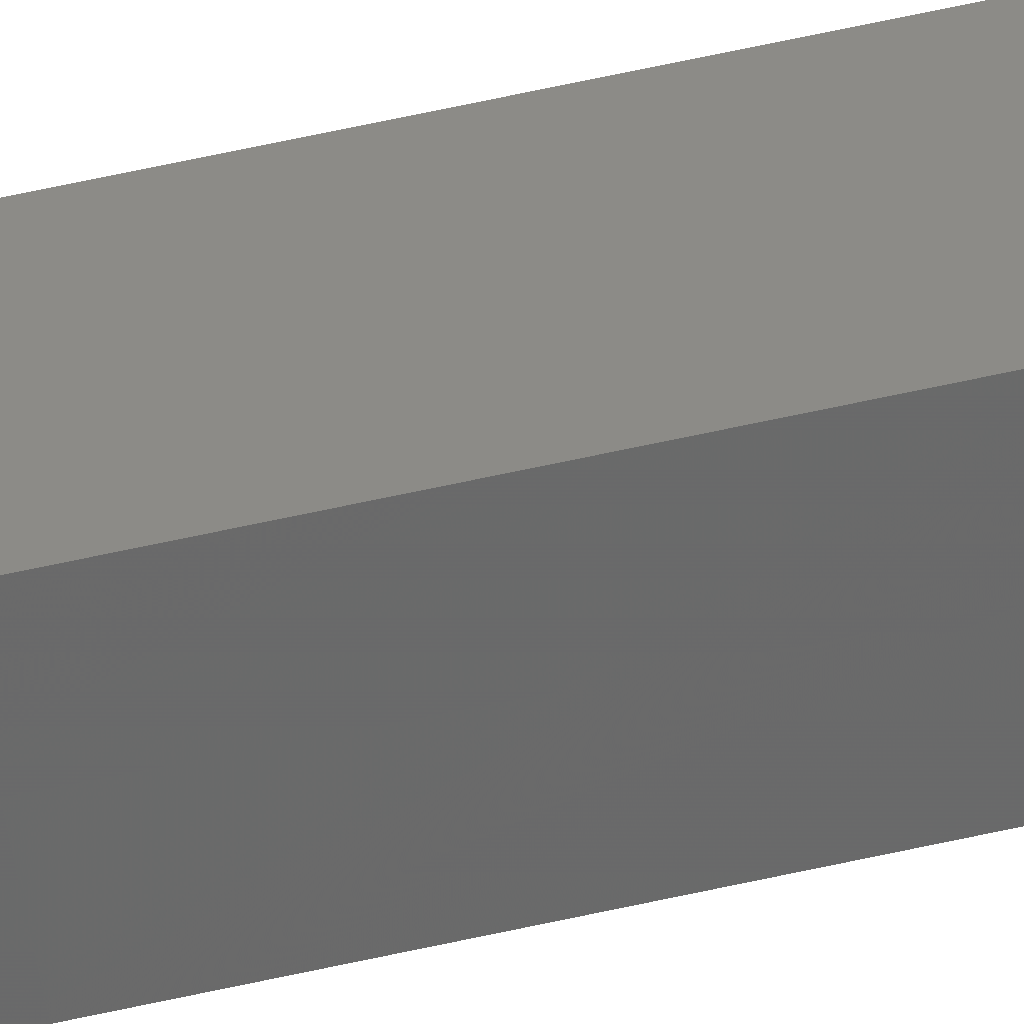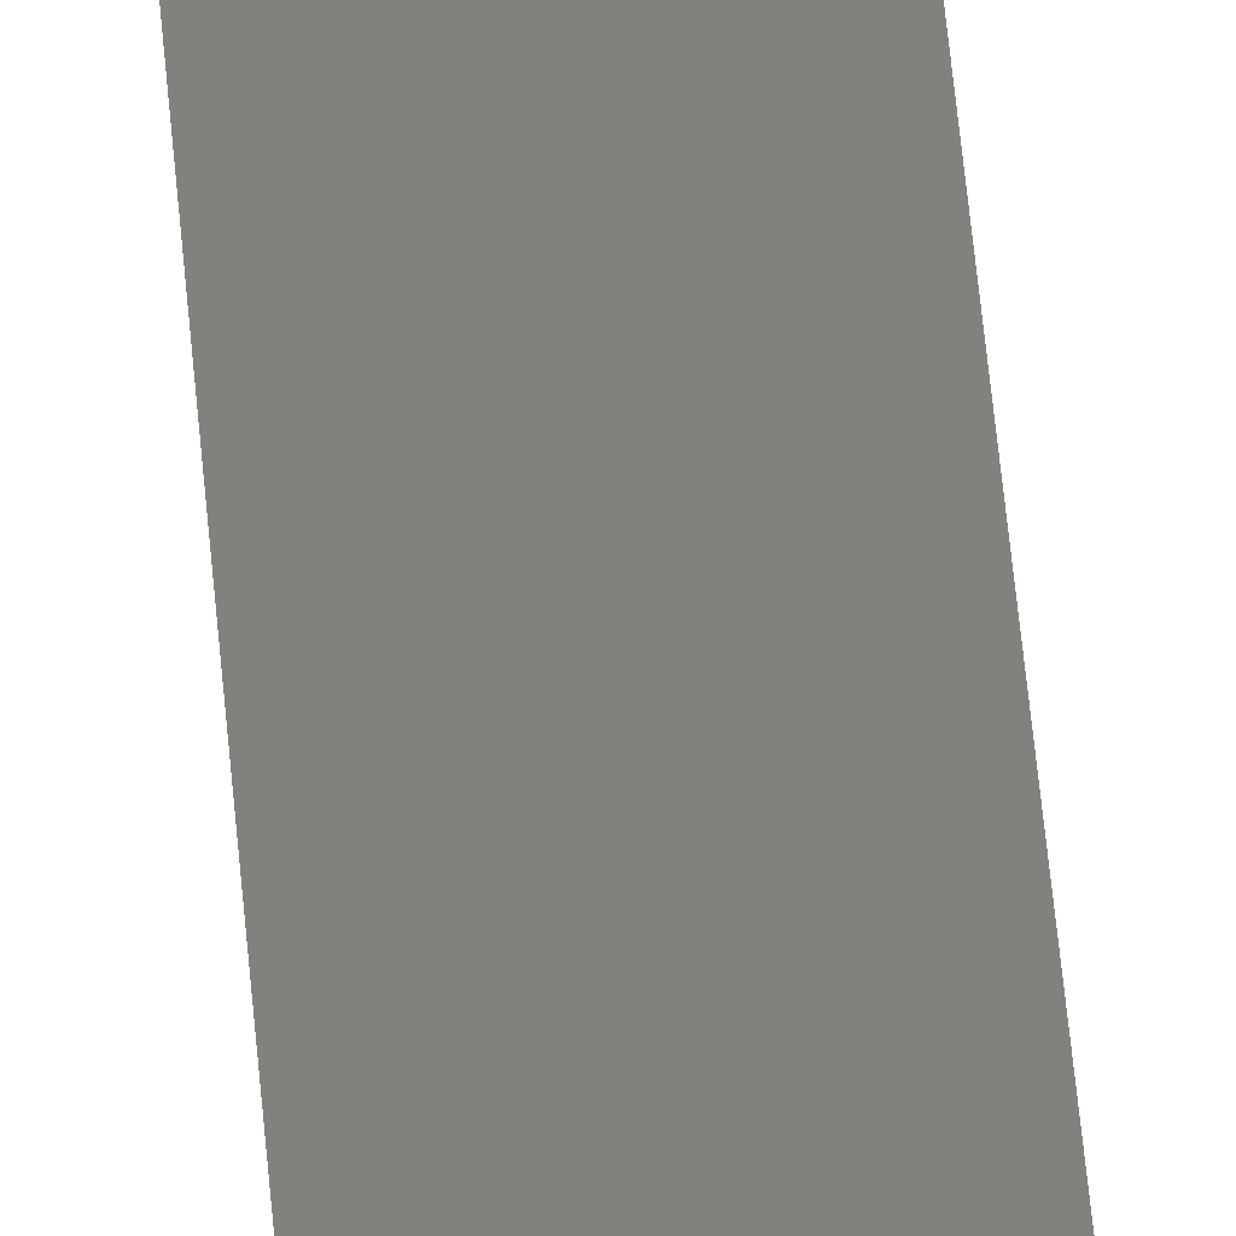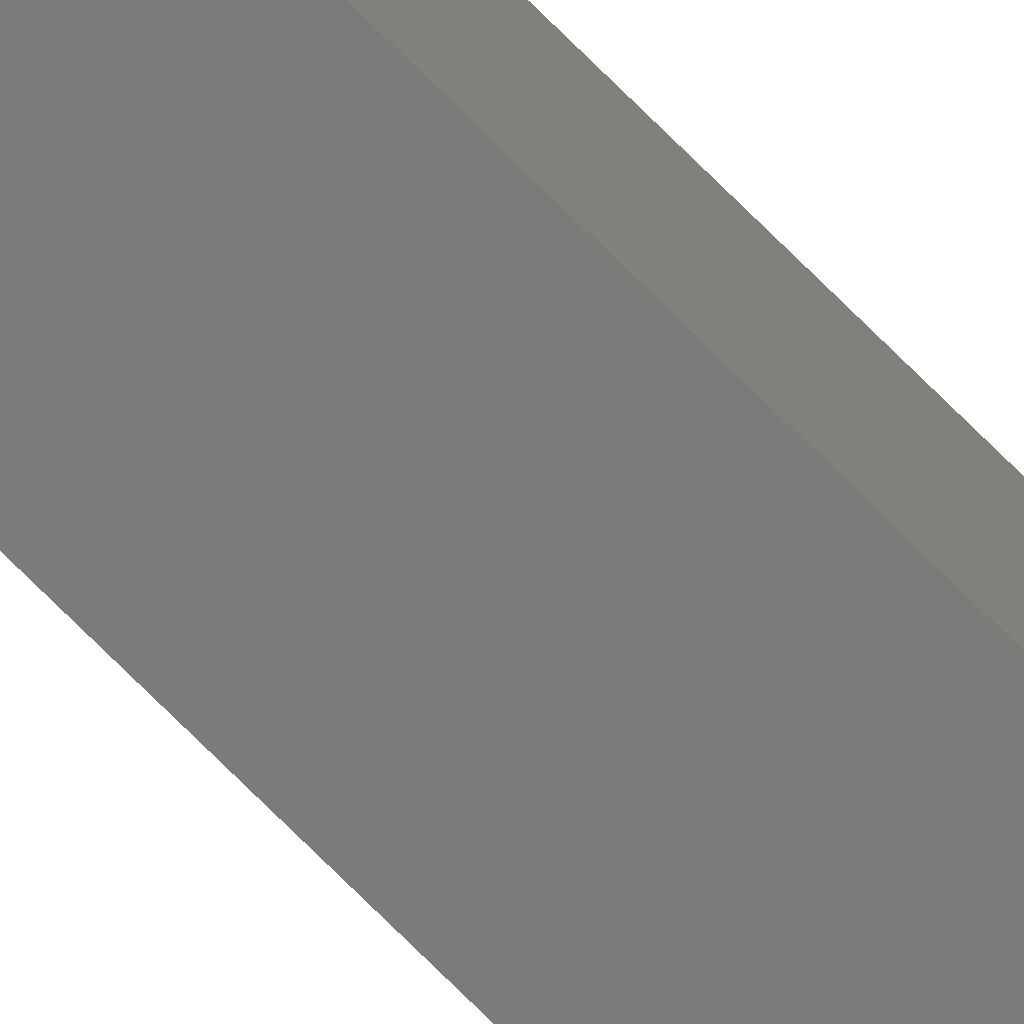
<metadata>
{"format":"stl","ext":"stl","renderer":"f3d","projection":"perspective","resolution":1024,"background":"white","views":[{"elev":39.2,"azim":72.3,"up":"+Y"},{"elev":17.0,"azim":-1.8,"up":"+Y"},{"elev":-79.4,"azim":-134.3,"up":"+Y"}]}
</metadata>
<code>
# stl→obj: 16 verts, 28 faces
v 9.778 -3.861 149.3
v 9.758 -3.863 149.3
v 9.758 -3.863 145.7
v 9.778 -3.861 145.7
v 9.798 -3.859 149.3
v 9.798 -3.859 145.7
v 9.818 -3.857 145.7
v 9.818 -3.857 149.3
v 9.812 -3.807 149.3
v 9.812 -3.807 145.7
v 9.753 -3.814 145.7
v 9.773 -3.812 149.3
v 9.773 -3.812 145.7
v 9.753 -3.814 149.3
v 9.793 -3.809 149.3
v 9.793 -3.809 145.7
f 1 2 3
f 1 3 4
f 5 4 6
f 5 6 7
f 5 1 4
f 8 5 7
f 8 7 9
f 7 10 9
f 11 12 13
f 14 12 11
f 13 15 16
f 16 15 10
f 12 15 13
f 15 9 10
f 14 11 2
f 11 3 2
f 7 16 10
f 6 16 7
f 4 13 16
f 4 16 6
f 3 11 13
f 3 13 4
f 15 8 9
f 15 5 8
f 12 1 15
f 15 1 5
f 14 2 12
f 12 2 1

</code>
